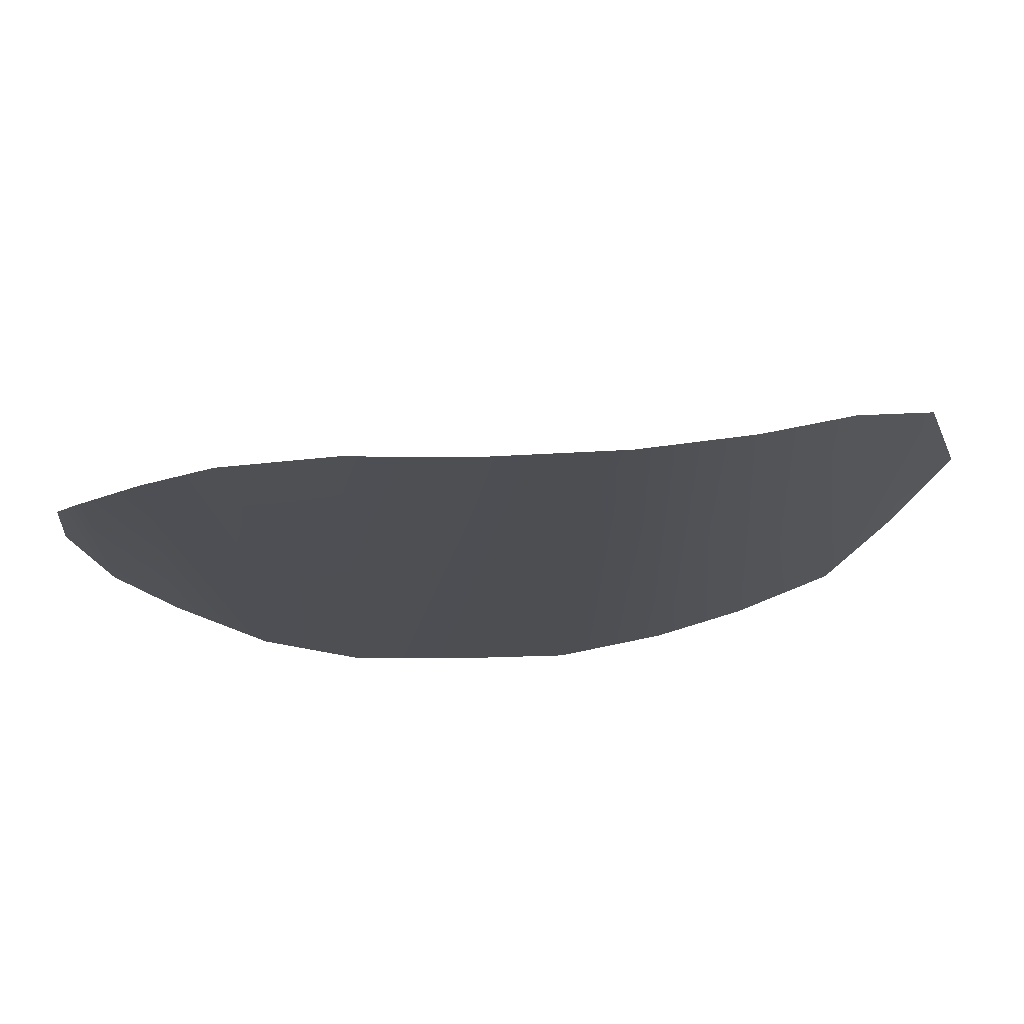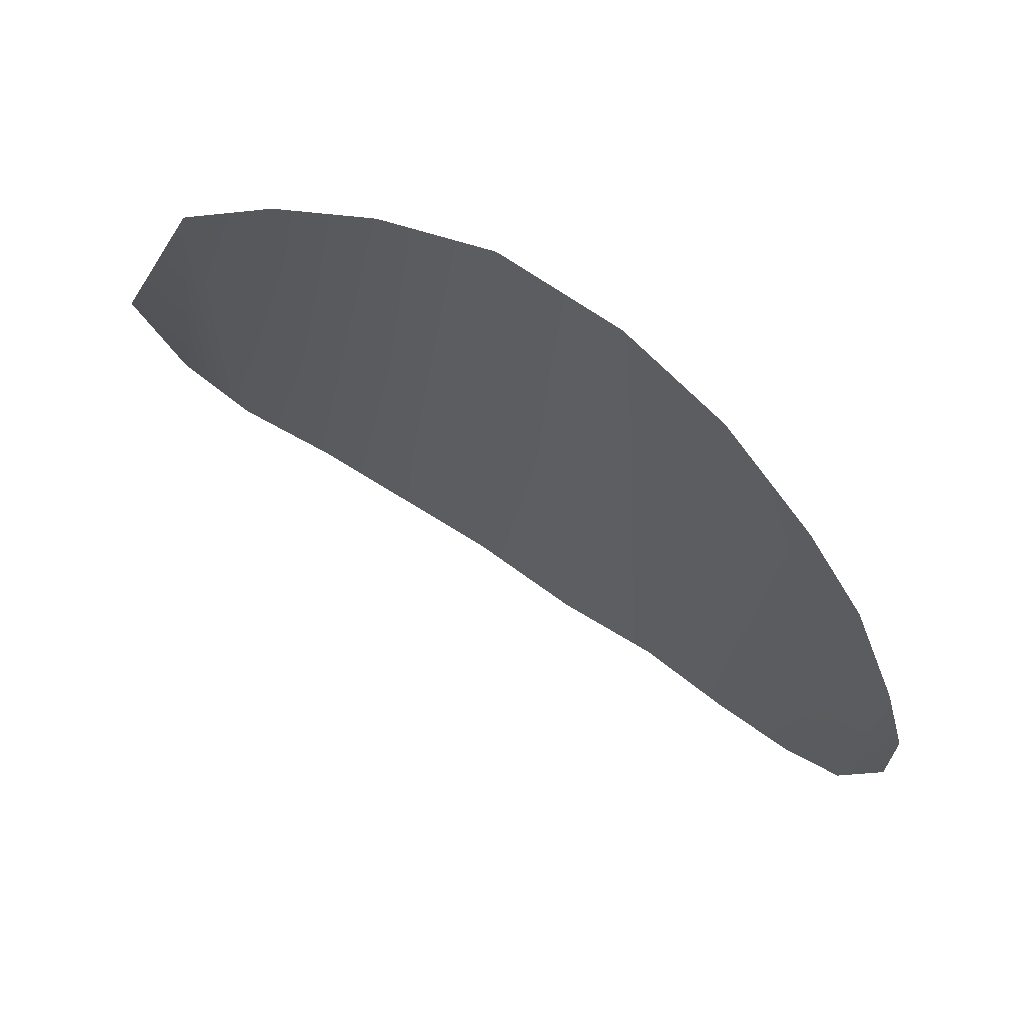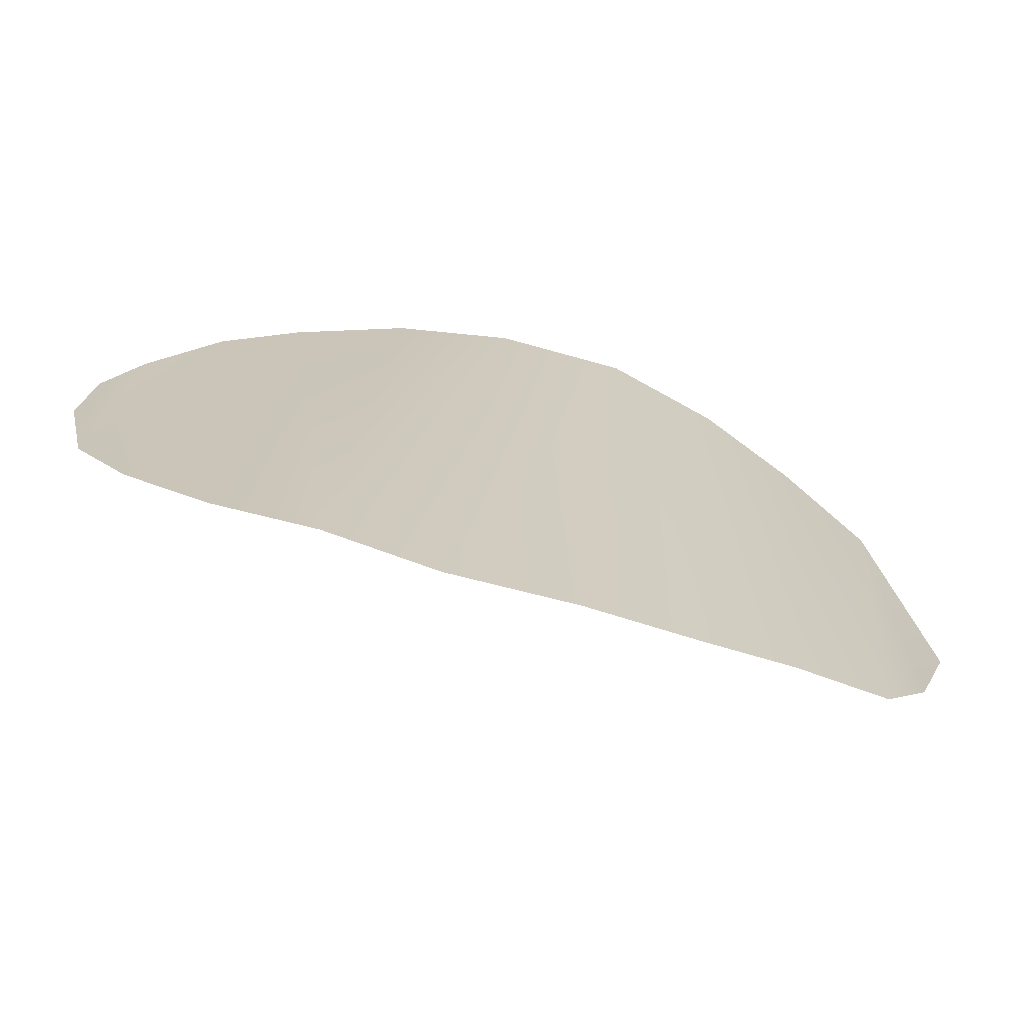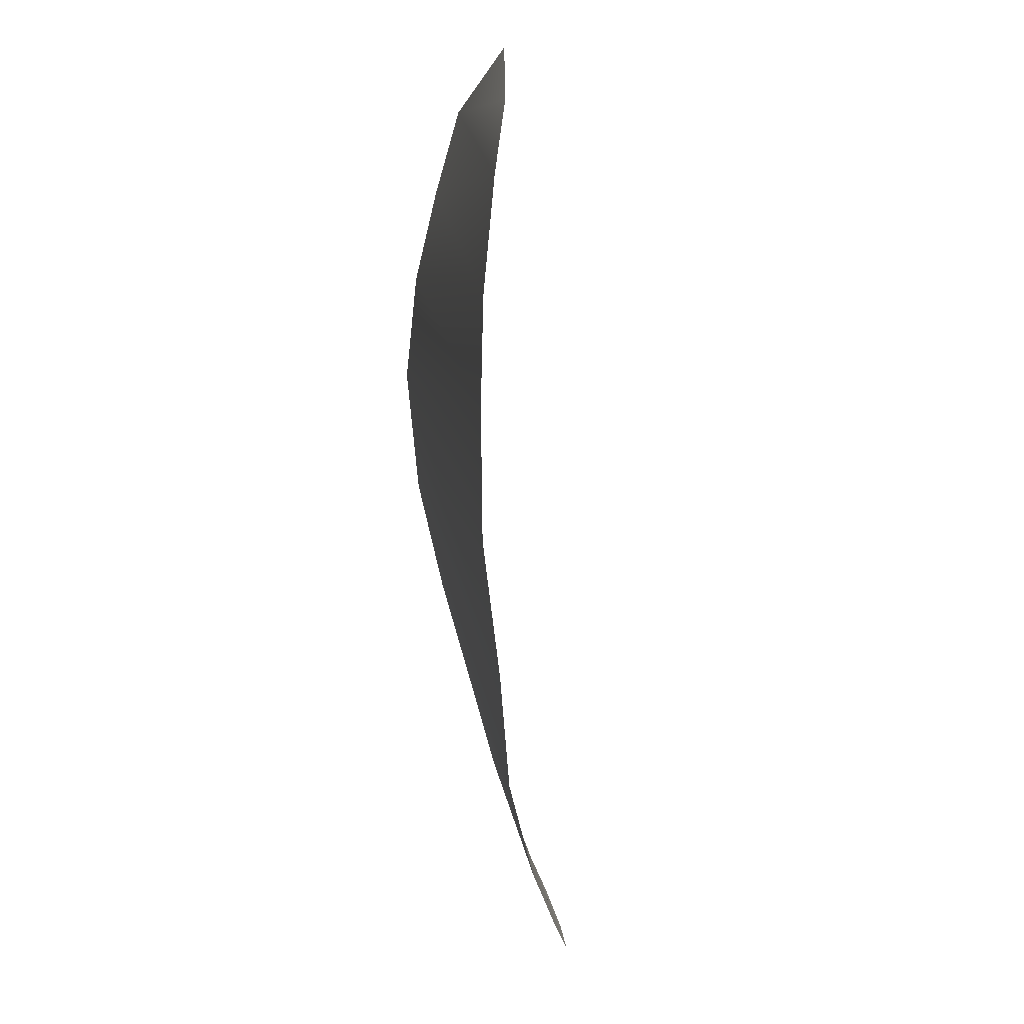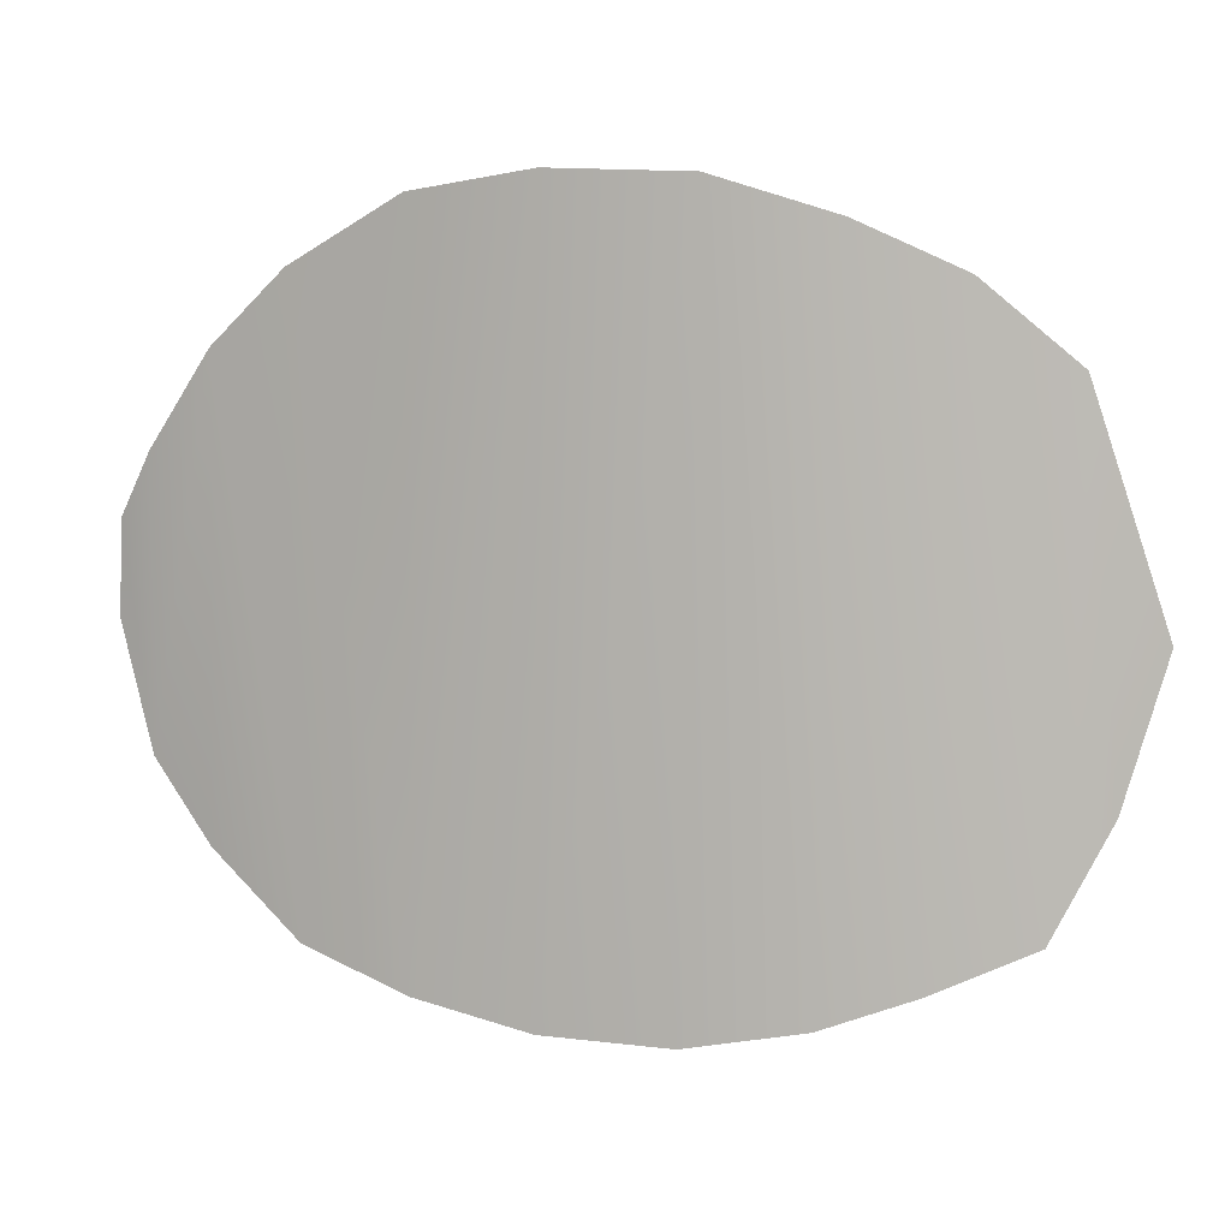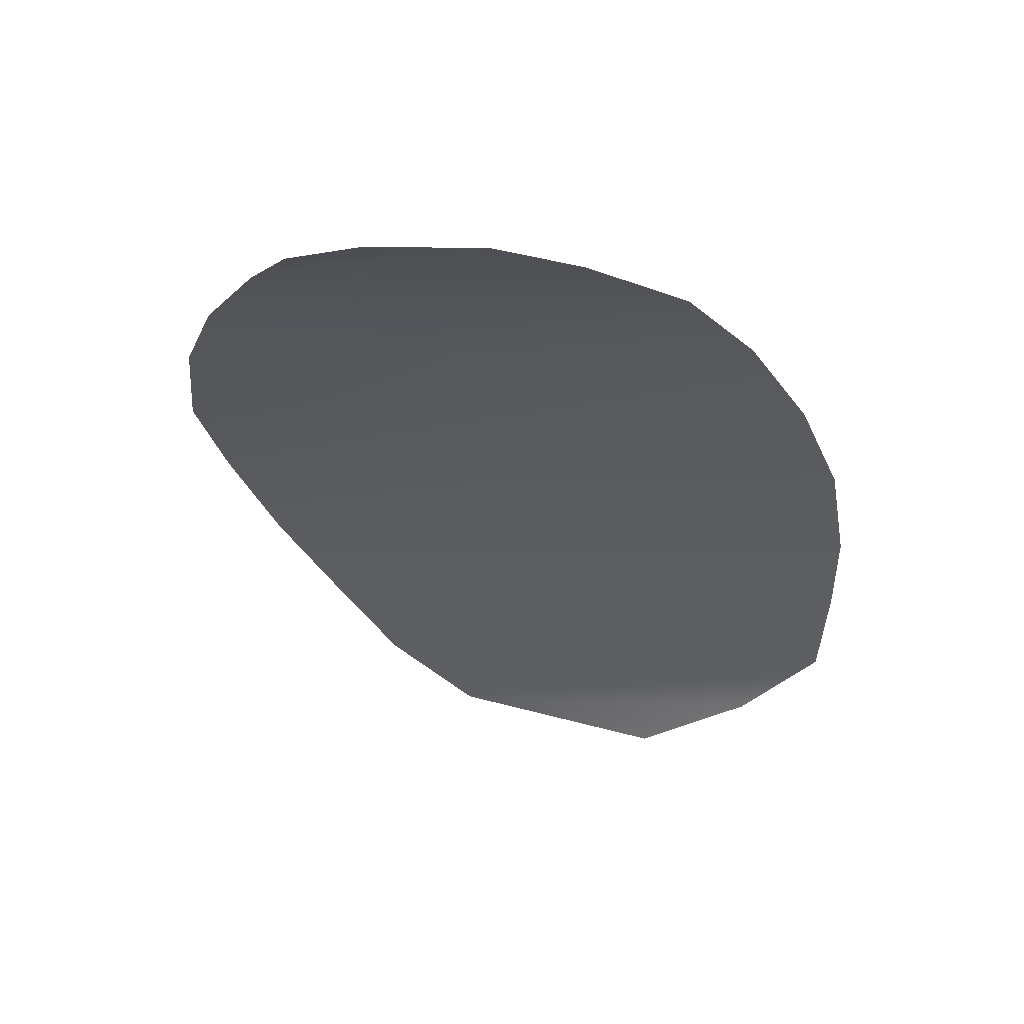
<metadata>
{"format":"obj","ext":"obj","renderer":"f3d","projection":"perspective","resolution":1024,"background":"white","views":[{"elev":65.1,"azim":6.9,"up":"+Y"},{"elev":76.1,"azim":-134.0,"up":"+Y"},{"elev":-76.4,"azim":-3.2,"up":"+Y"},{"elev":-77.5,"azim":106.8,"up":"+Y"},{"elev":0.6,"azim":24.3,"up":"+Y"},{"elev":-26.3,"azim":-70.5,"up":"+Z"}]}
</metadata>
<code>
g M_PupALL_L_A_Def
v 0.06169 0.02405 0.07239
v 0.06113 0.04303 0.07533
v 0.06393 0.0314 0.07179
v 0.05886 0.01846 0.07372
v 0.05699 0.04697 0.07805
v 0.05406 0.01634 0.07569
v 0.05239 0.04927 0.08078
v 0.04953 0.01476 0.07717
v 0.0468 0.05115 0.0832
v 0.04386 0.01389 0.0788
v 0.03756 0.01426 0.07991
v 0.04002 0.05156 0.08459
v 0.03192 0.01578 0.08117
v 0.03379 0.05087 0.08496
v 0.02781 0.04796 0.08482
v 0.02664 0.01793 0.08159
v 0.0238 0.04462 0.08461
v 0.02201 0.02211 0.08174
v 0.01906 0.02621 0.08197
v 0.02011 0.04014 0.08386
v 0.01814 0.0372 0.08319
v 0.01762 0.03259 0.08256
g M_PupALL_L_A_Def_0
f 3 2 1
f 1 2 4
f 2 5 4
f 6 4 5
f 5 7 6
f 8 6 7
f 7 9 8
f 10 8 9
f 11 10 9
f 9 12 11
f 11 12 13
f 14 13 12
f 15 13 14
f 13 15 16
f 17 16 15
f 16 17 18
f 18 17 19
f 20 19 17
f 20 21 19
f 19 21 22

</code>
